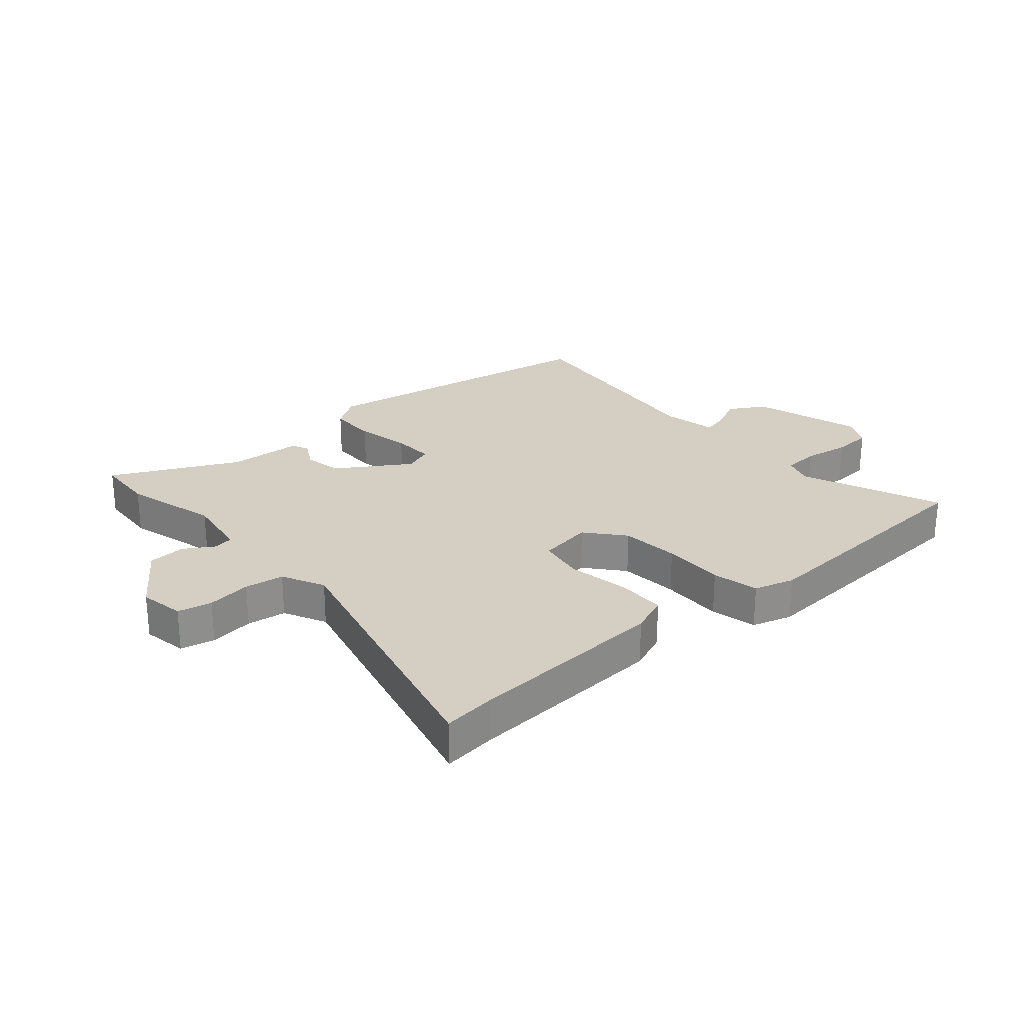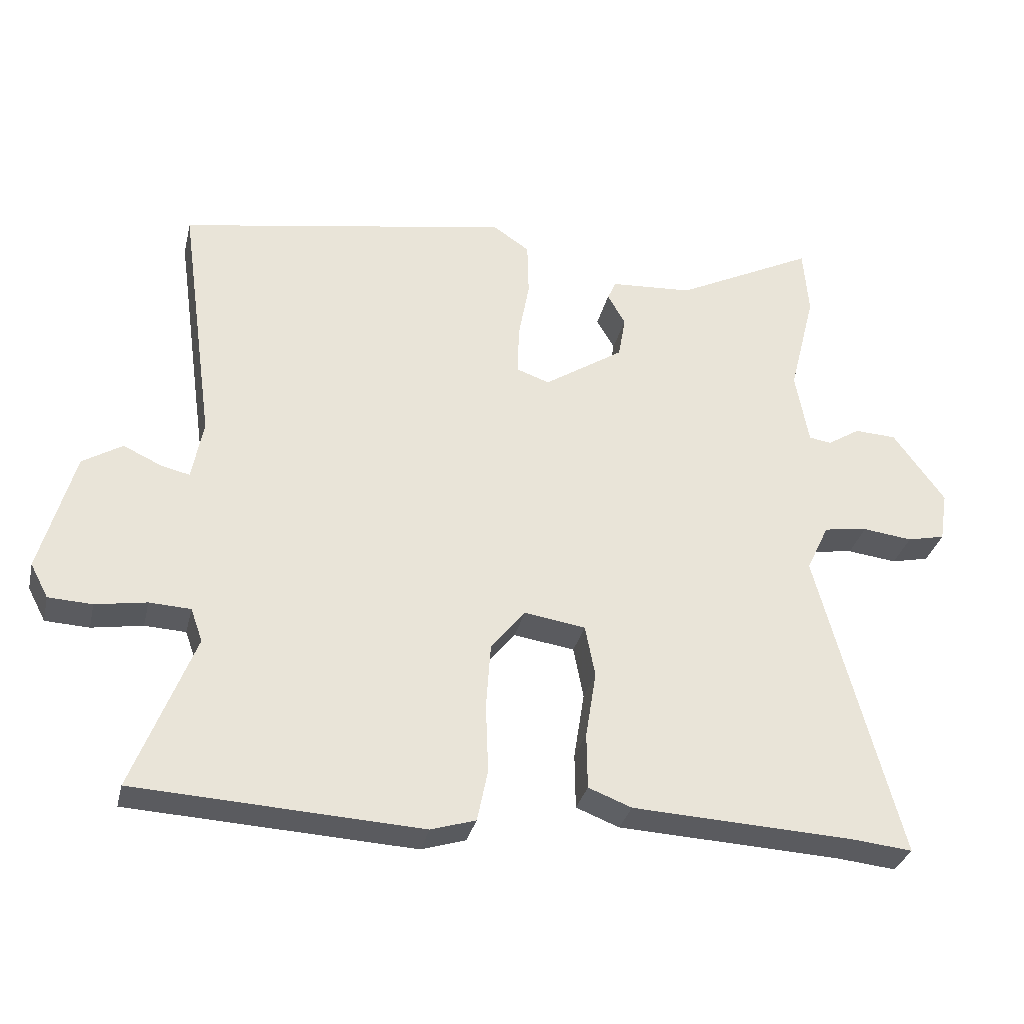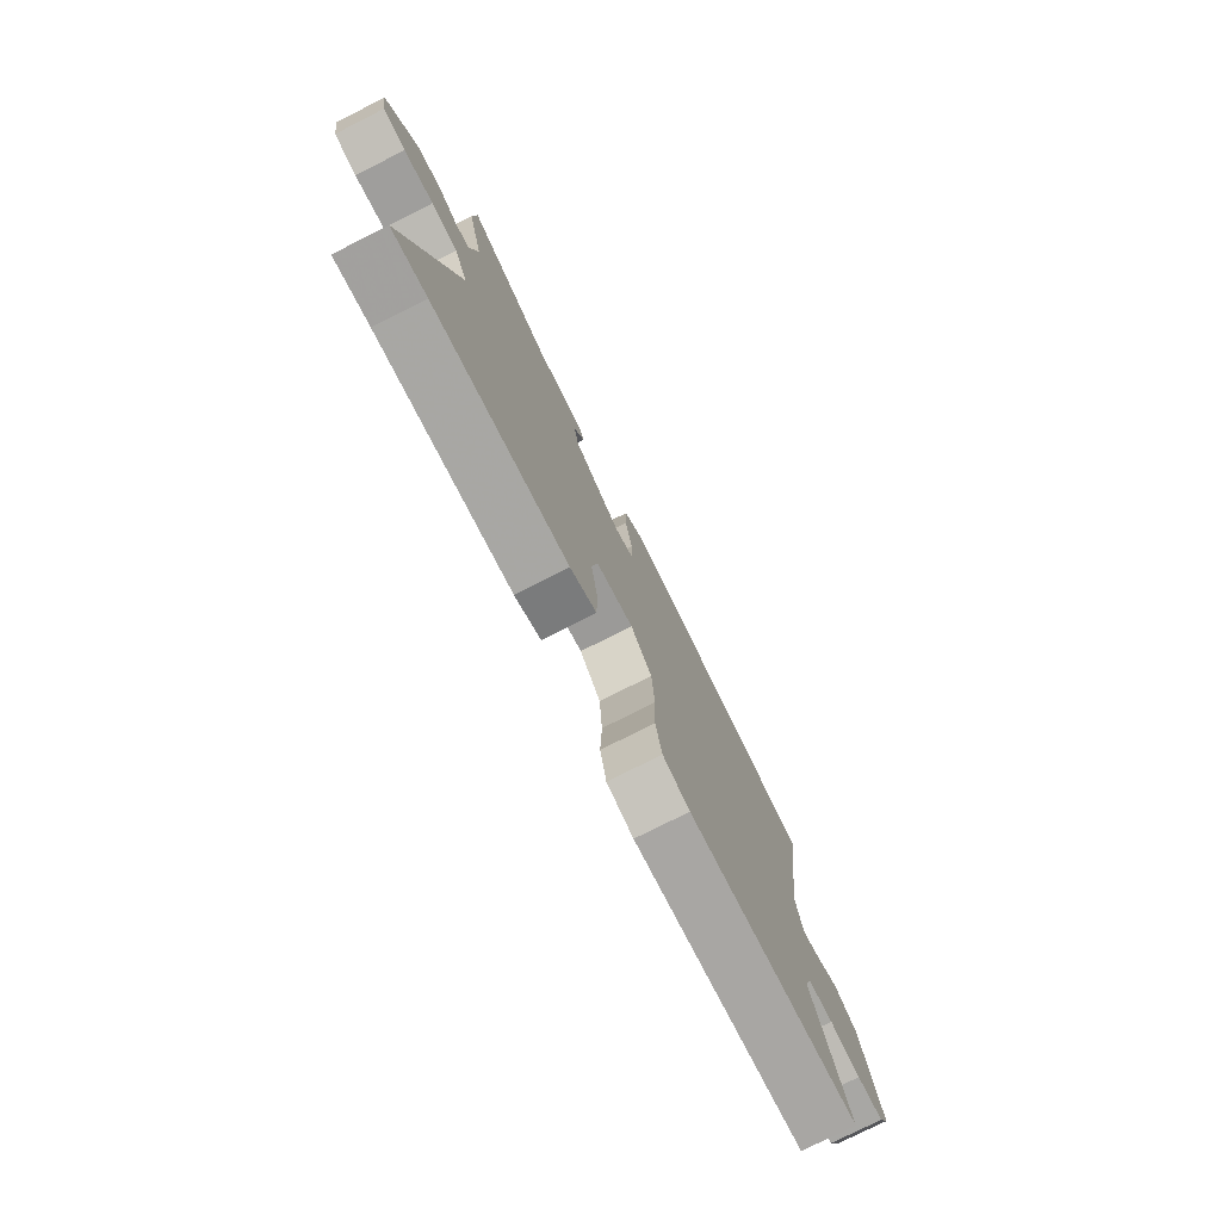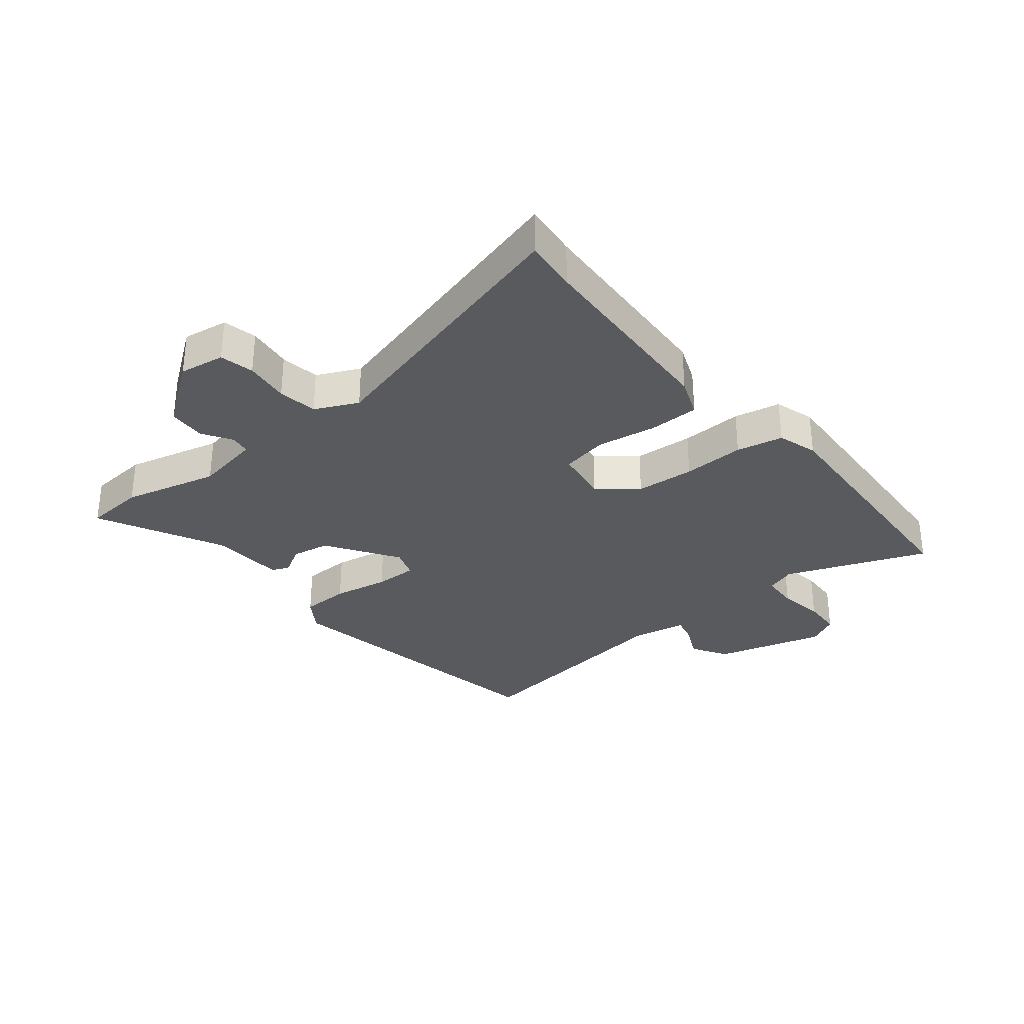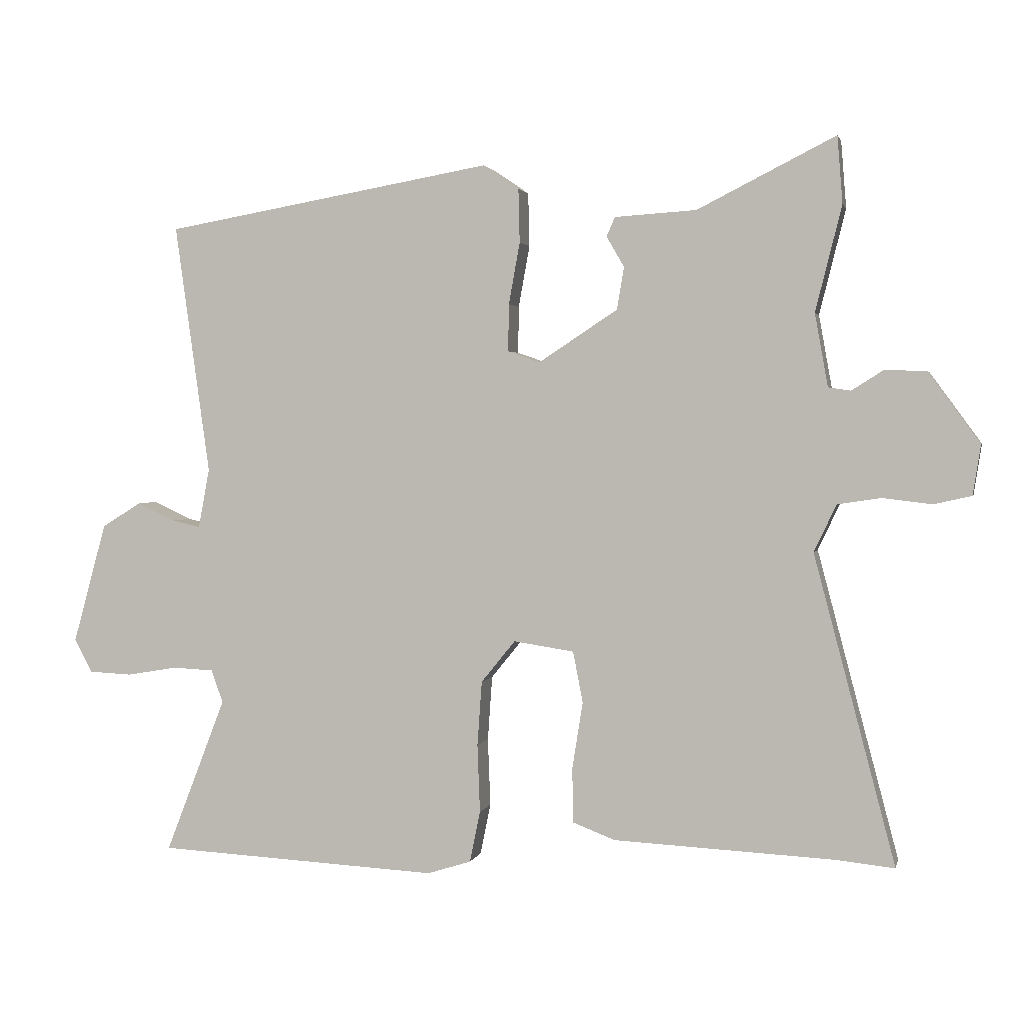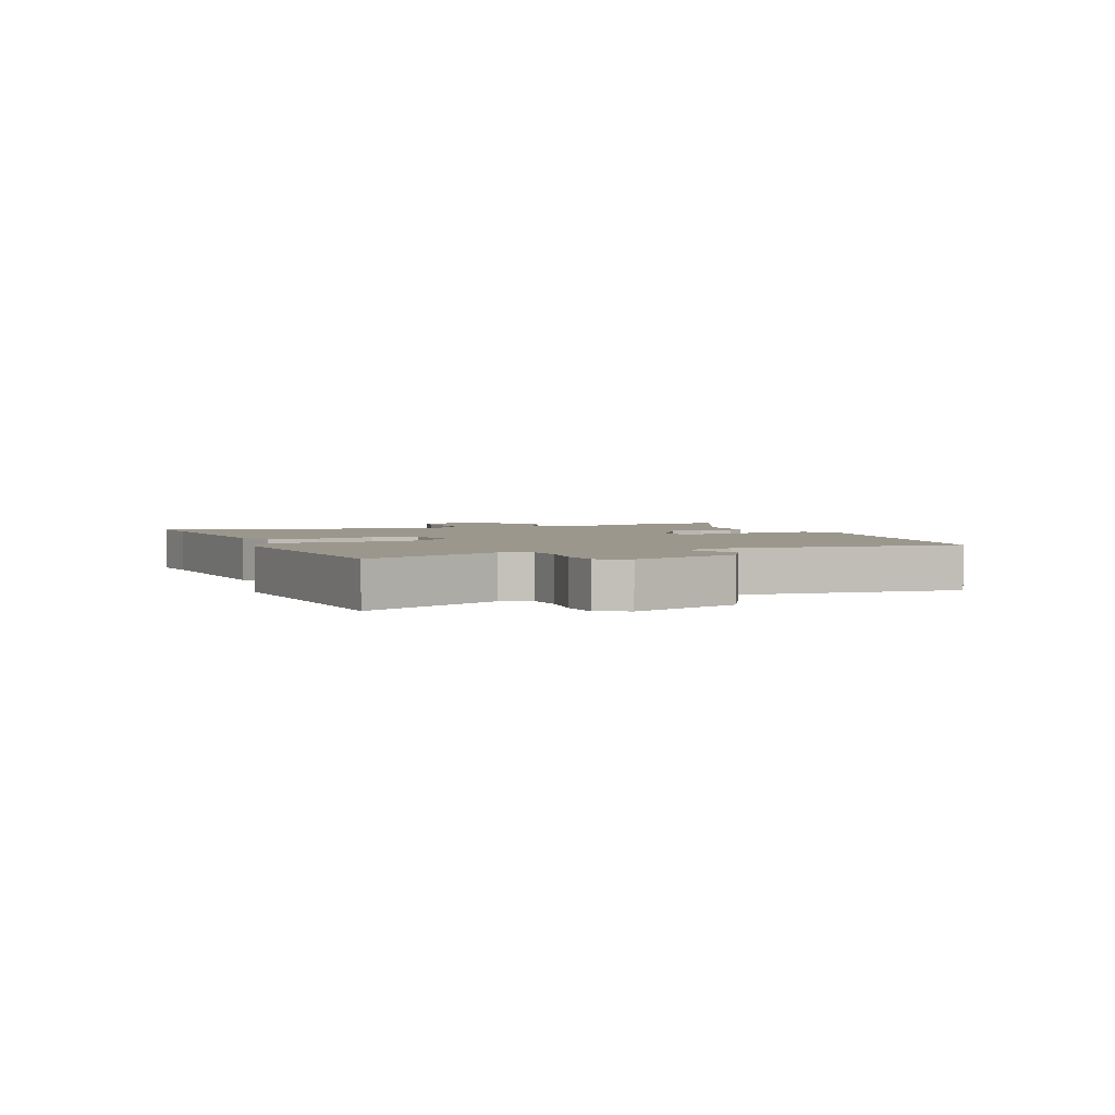
<metadata>
{"format":"obj","ext":"obj","renderer":"f3d","projection":"perspective","resolution":1024,"background":"white","views":[{"elev":25.7,"azim":138.2,"up":"+Y"},{"elev":-32.2,"azim":-13.0,"up":"+Z"},{"elev":-76.8,"azim":116.8,"up":"+Z"},{"elev":-31.8,"azim":129.0,"up":"+Y"},{"elev":2.2,"azim":12.8,"up":"+Z"},{"elev":2.9,"azim":-114.4,"up":"+Y"}]}
</metadata>
<code>
v 0.586 0.07 -0.509
v 0.497 0.07 -0.5
v 0.161 0.07 -0.484
v 0.096 0.07 -0.459
v 0.095 0.07 -0.375
v 0.111 0.07 -0.274
v 0.096 0.07 -0.196
v 0.004 0.07 -0.182
v -0.048 0.07 -0.246
v -0.055 0.07 -0.345
v -0.051 0.07 -0.449
v -0.067 0.07 -0.527
v -0.134 0.07 -0.548
v -0.564 0.07 -0.526
v -0.472 0.07 -0.289
v -0.49 0.07 -0.239
v -0.552 0.07 -0.236
v -0.629 0.07 -0.249
v -0.695 0.07 -0.246
v -0.722 0.07 -0.195
v -0.671 0.07 -0.011
v -0.611 0.07 0.026
v -0.553 0.07 -0.001
v -0.51 0.07 -0.011
v -0.493 0.07 0.08
v -0.546 0.07 0.461
v -0.045 0.07 0.549
v 0.01 0.07 0.512
v 0.012 0.07 0.43
v -0.005 0.07 0.336
v -0.006 0.07 0.264
v 0.043 0.07 0.247
v 0.163 0.07 0.326
v 0.174 0.07 0.39
v 0.147 0.07 0.437
v 0.16 0.07 0.466
v 0.284 0.07 0.474
v 0.494 0.07 0.58
v 0.502 0.07 0.478
v 0.462 0.07 0.318
v 0.482 0.07 0.207
v 0.516 0.07 0.202
v 0.565 0.07 0.233
v 0.628 0.07 0.23
v 0.706 0.07 0.123
v 0.694 0.07 0.047
v 0.637 0.07 0.034
v 0.562 0.07 0.043
v 0.496 0.07 0.033
v 0.462 0.07 -0.039
v 0.586 0 -0.509
v 0.497 0 -0.5
v 0.161 0 -0.484
v 0.096 0 -0.459
v 0.095 0 -0.375
v 0.111 0 -0.274
v 0.096 0 -0.196
v 0.004 0 -0.182
v -0.048 0 -0.246
v -0.055 0 -0.345
v -0.051 0 -0.449
v -0.067 0 -0.527
v -0.134 0 -0.548
v -0.564 0 -0.526
v -0.472 0 -0.289
v -0.49 0 -0.239
v -0.552 0 -0.236
v -0.629 0 -0.249
v -0.695 0 -0.246
v -0.722 0 -0.195
v -0.671 0 -0.011
v -0.611 0 0.026
v -0.553 0 -0.001
v -0.51 0 -0.011
v -0.493 0 0.08
v -0.546 0 0.461
v -0.045 0 0.549
v 0.01 0 0.512
v 0.012 0 0.43
v -0.005 0 0.336
v -0.006 0 0.264
v 0.043 0 0.247
v 0.163 0 0.326
v 0.174 0 0.39
v 0.147 0 0.437
v 0.16 0 0.466
v 0.284 0 0.474
v 0.494 0 0.58
v 0.502 0 0.478
v 0.462 0 0.318
v 0.482 0 0.207
v 0.516 0 0.202
v 0.565 0 0.233
v 0.628 0 0.23
v 0.706 0 0.123
v 0.694 0 0.047
v 0.637 0 0.034
v 0.562 0 0.043
v 0.496 0 0.033
v 0.462 0 -0.039
f 46 47 48
f 45 46 48
f 44 45 48
f 43 44 48
f 42 43 48
f 41 42 48 49
f 40 41 49 50
f 37 38 39 40
f 37 40 50
f 36 37 50
f 35 36 50
f 34 35 50
f 28 29 30
f 27 28 30
f 26 27 30
f 25 26 30
f 24 25 30 31
f 21 22 23
f 20 21 23
f 19 20 23
f 18 19 23
f 17 18 23
f 16 17 23 24
f 24 31 32
f 16 24 32
f 15 16 32
f 13 14 15
f 12 13 15
f 11 12 15
f 10 11 15
f 4 5 6
f 3 4 6
f 2 3 6
f 2 6 7
f 1 2 7
f 50 1 7
f 34 50 7
f 33 34 7
f 9 10 15
f 15 32 33
f 9 15 33
f 8 9 33
f 7 8 33
f 98 97 96
f 98 96 95
f 98 95 94
f 98 94 93
f 98 93 92
f 99 98 92 91
f 100 99 91 90
f 90 89 88 87
f 100 90 87
f 100 87 86
f 100 86 85
f 100 85 84
f 80 79 78
f 80 78 77
f 80 77 76
f 80 76 75
f 81 80 75 74
f 73 72 71
f 73 71 70
f 73 70 69
f 73 69 68
f 73 68 67
f 74 73 67 66
f 82 81 74
f 82 74 66
f 82 66 65
f 65 64 63
f 65 63 62
f 65 62 61
f 65 61 60
f 56 55 54
f 56 54 53
f 56 53 52
f 57 56 52
f 57 52 51
f 57 51 100
f 57 100 84
f 57 84 83
f 65 60 59
f 83 82 65
f 83 65 59
f 83 59 58
f 83 58 57
f 1 51 52 2
f 2 52 53 3
f 3 53 54 4
f 4 54 55 5
f 5 55 56 6
f 6 56 57 7
f 7 57 58 8
f 8 58 59 9
f 9 59 60 10
f 10 60 61 11
f 11 61 62 12
f 12 62 63 13
f 13 63 64 14
f 14 64 65 15
f 15 65 66 16
f 16 66 67 17
f 17 67 68 18
f 18 68 69 19
f 19 69 70 20
f 20 70 71 21
f 21 71 72 22
f 22 72 73 23
f 23 73 74 24
f 24 74 75 25
f 25 75 76 26
f 26 76 77 27
f 27 77 78 28
f 28 78 79 29
f 29 79 80 30
f 30 80 81 31
f 31 81 82 32
f 32 82 83 33
f 33 83 84 34
f 34 84 85 35
f 35 85 86 36
f 36 86 87 37
f 37 87 88 38
f 38 88 89 39
f 39 89 90 40
f 40 90 91 41
f 41 91 92 42
f 42 92 93 43
f 43 93 94 44
f 44 94 95 45
f 45 95 96 46
f 46 96 97 47
f 47 97 98 48
f 48 98 99 49
f 49 99 100 50
f 50 100 51 1

</code>
